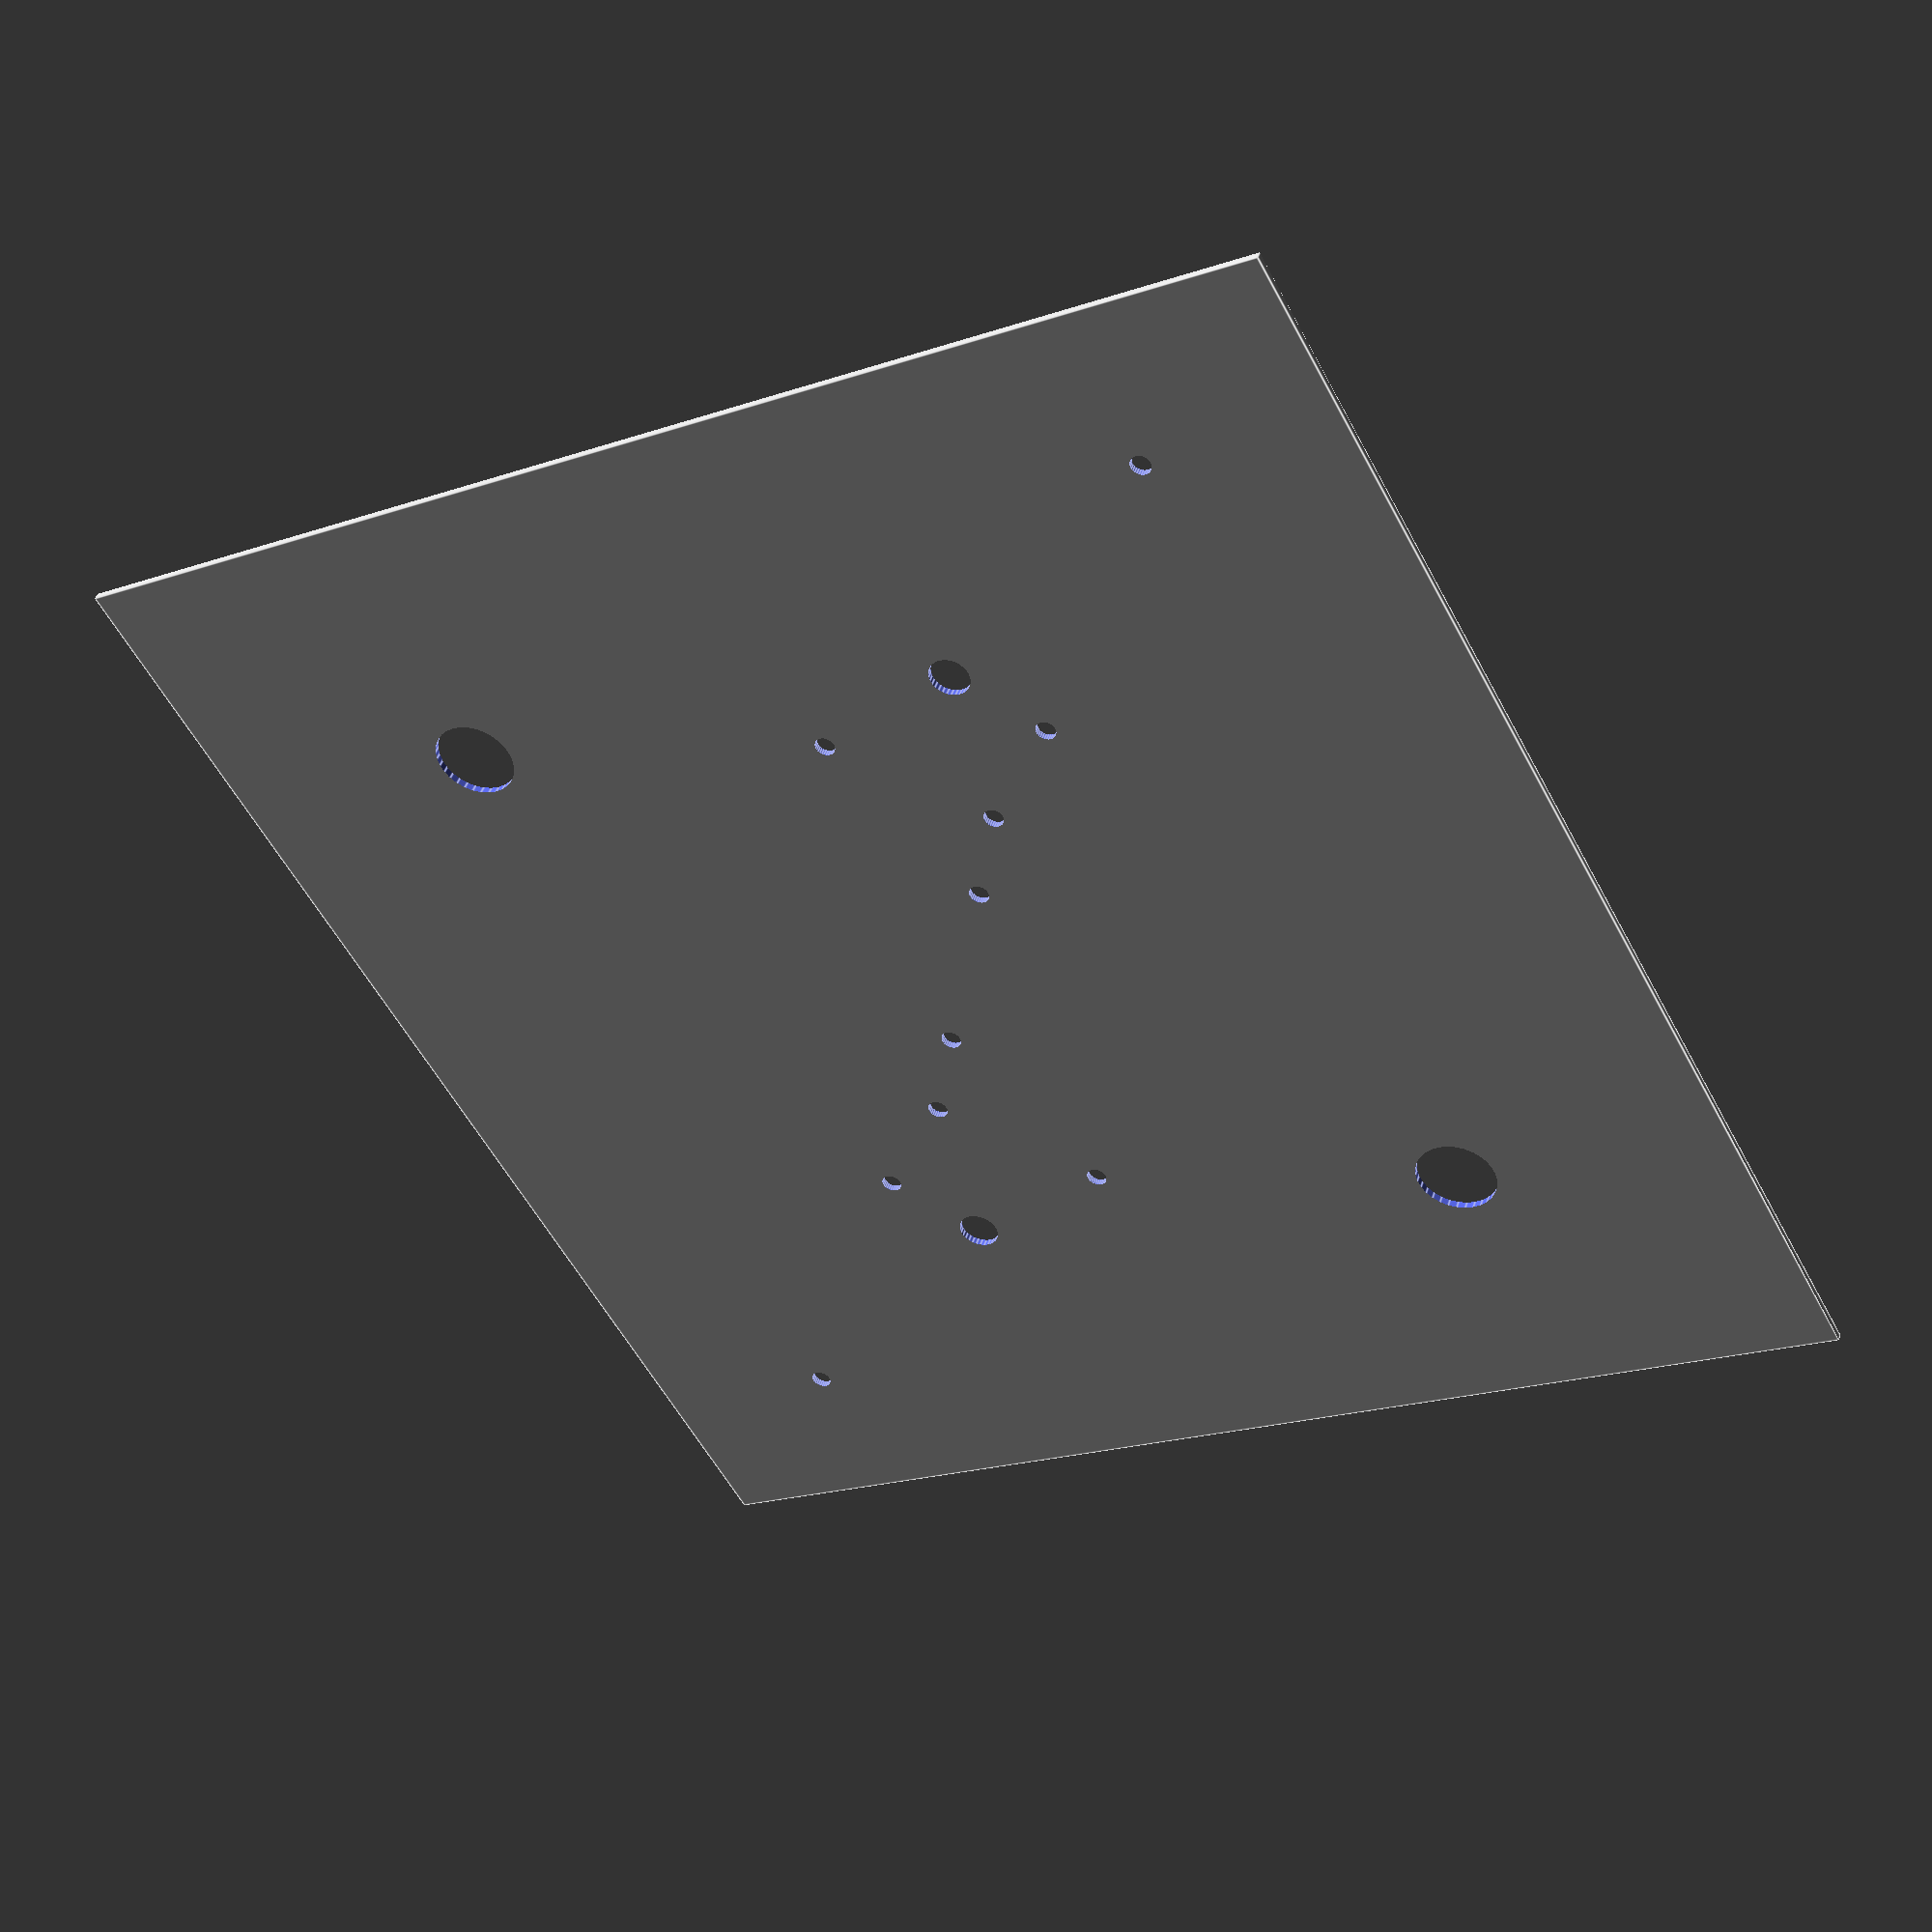
<openscad>
// tape cleaner enclosure top
// Erik Piil
//piil.erik@gmail.com
//https://github.com/epiil/tape-cleaner
//v20150310

//OUTER DIMENSIONS in mm

outerWidth=406.4;
outerLength=406.4;
outerHeight=2.286;


module top()
{
	difference() 
	{
		union() 
		{
			cube(size=[outerWidth, outerLength, outerHeight], center = true, $fs=.01);
		}
		union() 
		{
			translate([114.3,114.3,0])
			cylinder(h=5, d=25.4, center = true, $fs=.01);
             translate([-114.3,-114.3,0])
			cylinder(h=5, d=25.4, center = true, $fs=.01);
             translate([-152.4,141.2875,0])
			cylinder(h=5, d=6.35, center = true, $fs=.01);
             translate([152.4,-141.2875,0])
			cylinder(h=5, d=6.35, center = true, $fs=.01);
             translate([-76.2,69.85,0])
			cylinder(h=5, d=6.35, center = true, $fs=.01);
             translate([76.2,-69.85,0])
			cylinder(h=5, d=6.35, center = true, $fs=.01);
             translate([-25.4,19.05,0])
			cylinder(h=5, d=6.35, center = true, $fs=.01);
             translate([25.4,-19.05,0])
			cylinder(h=5, d=6.35, center = true, $fs=.01);
             translate([-88.9,0,0])
			cylinder(h=5, d=6.35, center = true, $fs=.01);
             translate([88.9,0,0])
			cylinder(h=5, d=6.35, center = true, $fs=.01);
             translate([-50.8,38.1,0])
			cylinder(h=5, d=6.35, center = true, $fs=.01);
             translate([50.8,-38.1,0])
			cylinder(h=5, d=6.35, center = true, $fs=.01);
             translate([-101.6,50.8,0])
			cylinder(h=5, d=12.7, center = true, $fs=.01);
             translate([101.6,-50.8,0])
			cylinder(h=5, d=12.7, center = true, $fs=.01);
		}
	}
}

top();


</openscad>
<views>
elev=316.8 azim=241.1 roll=16.7 proj=p view=edges
</views>
